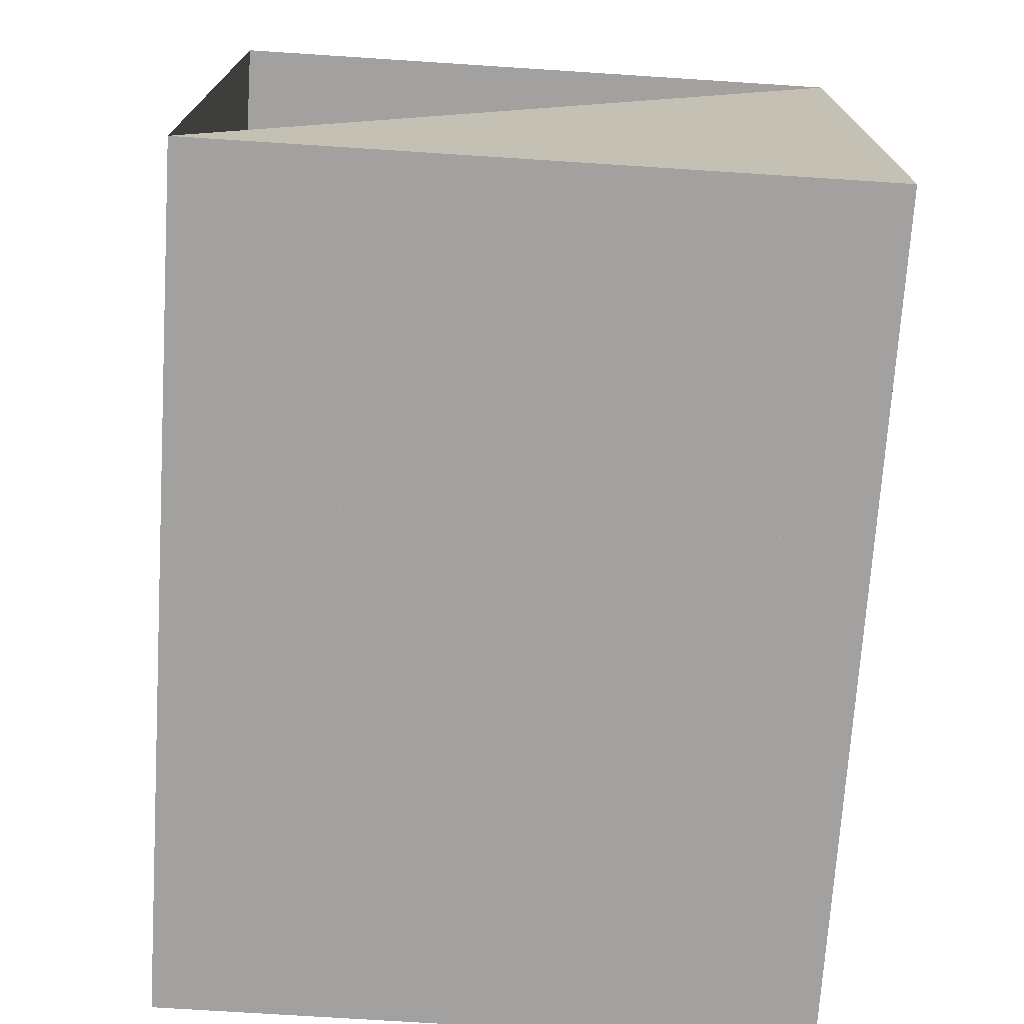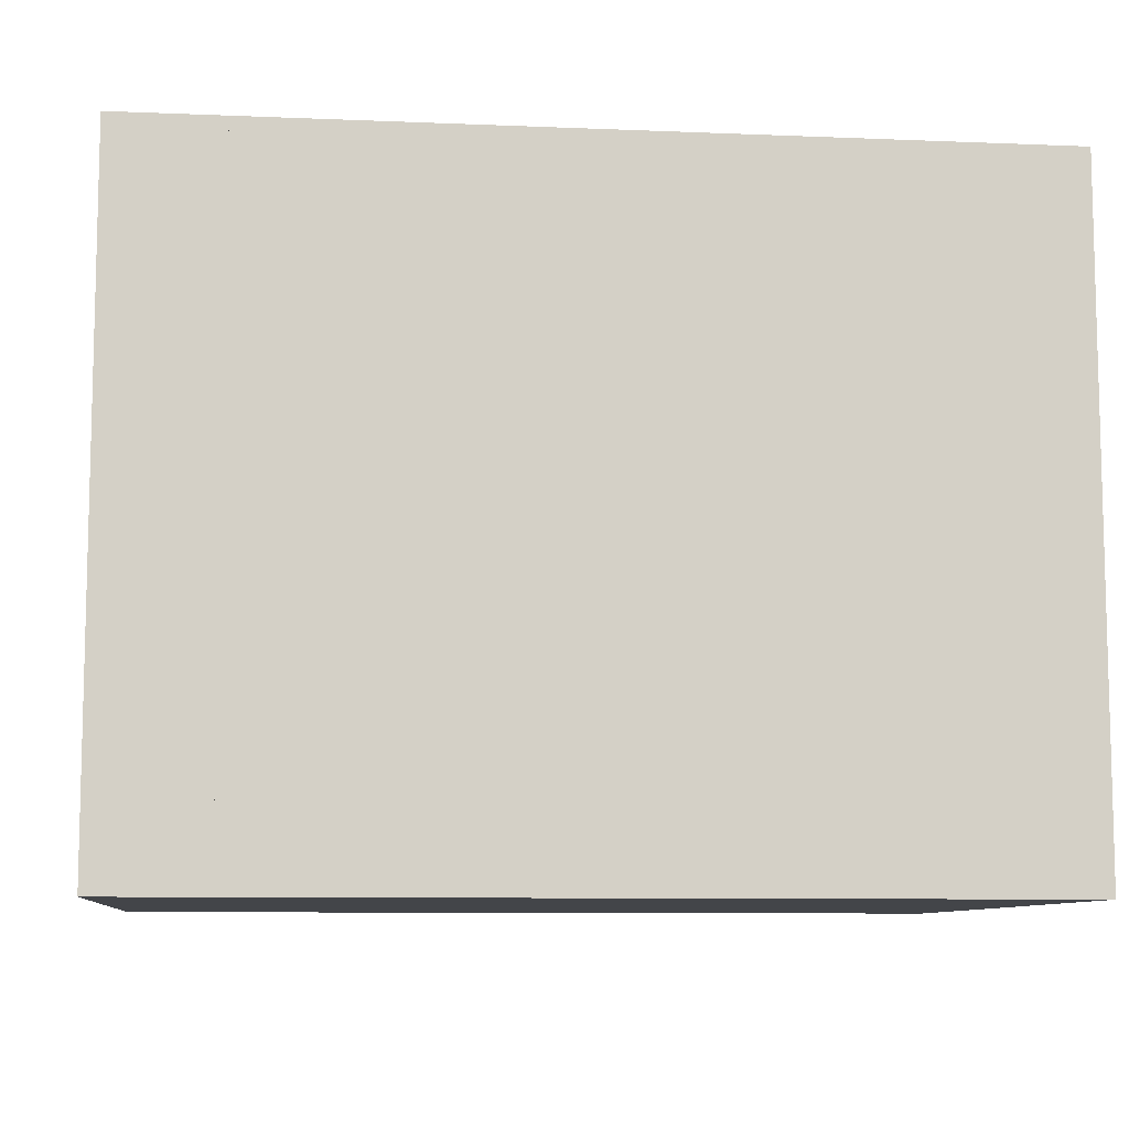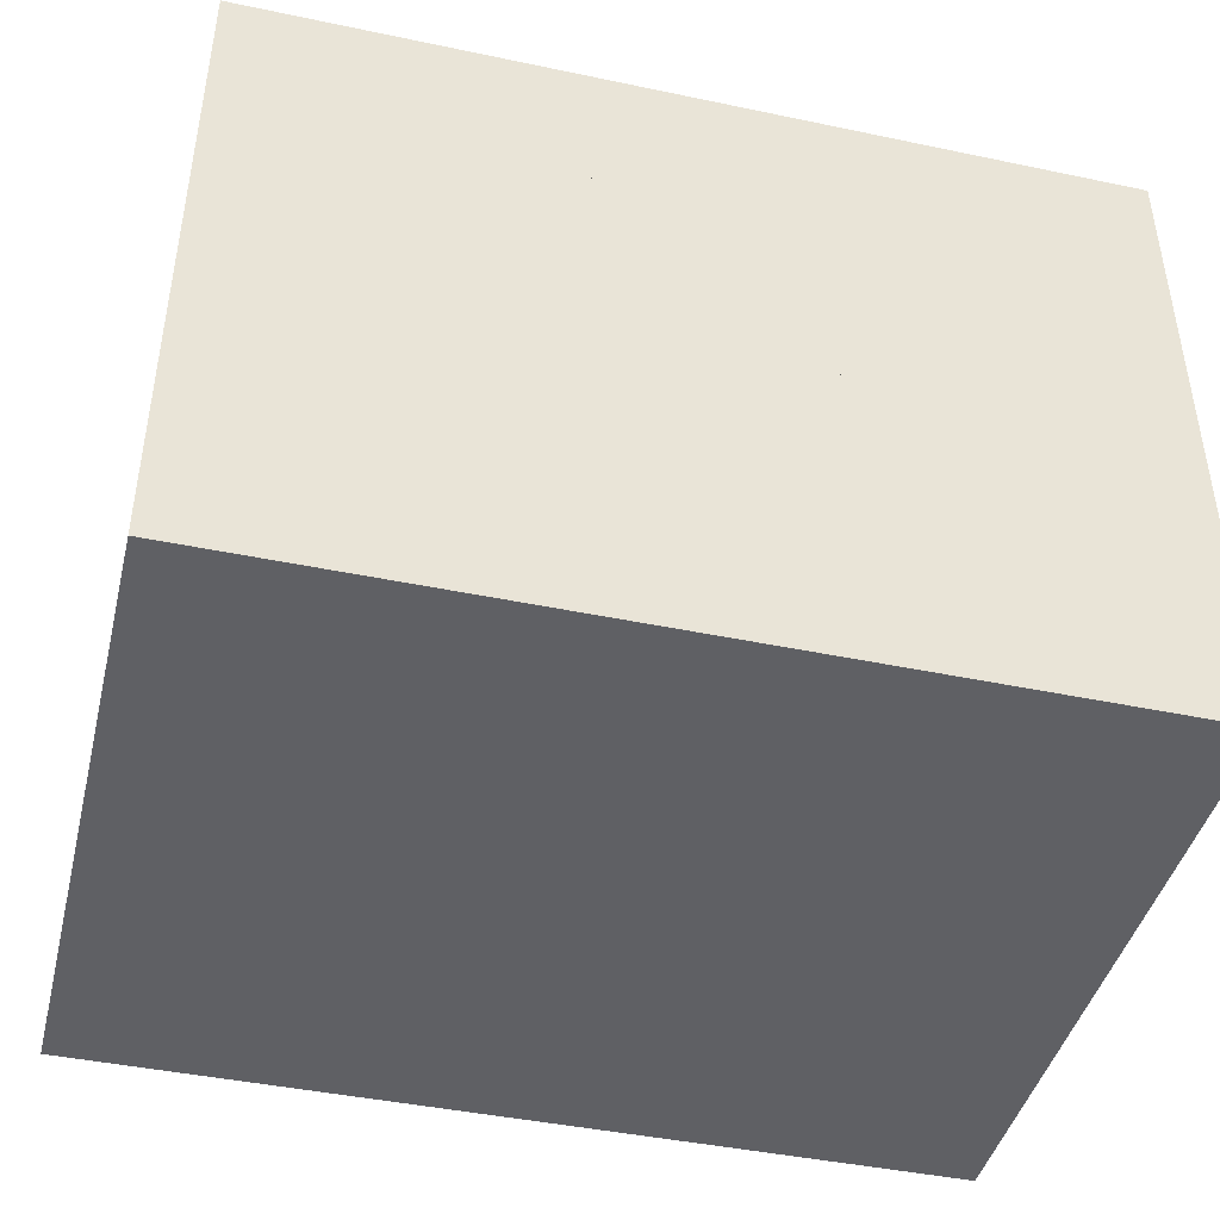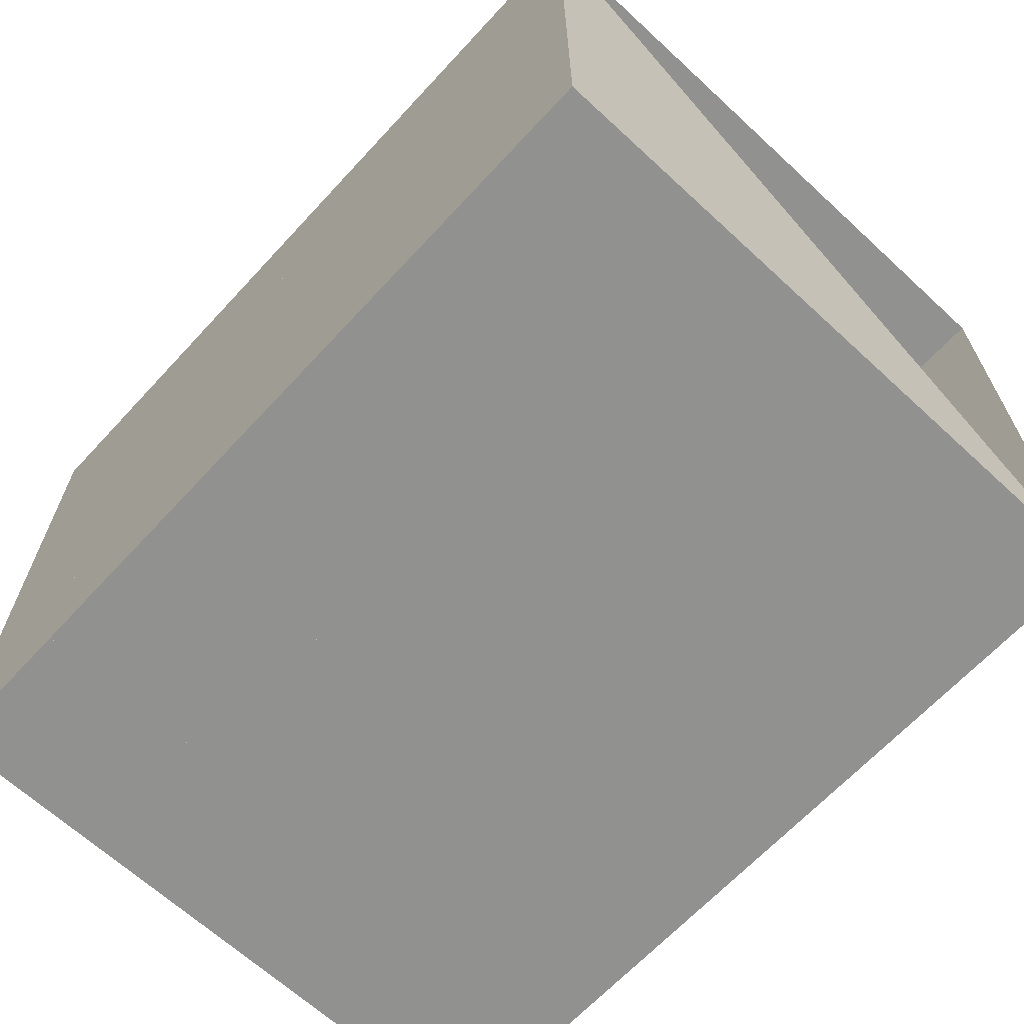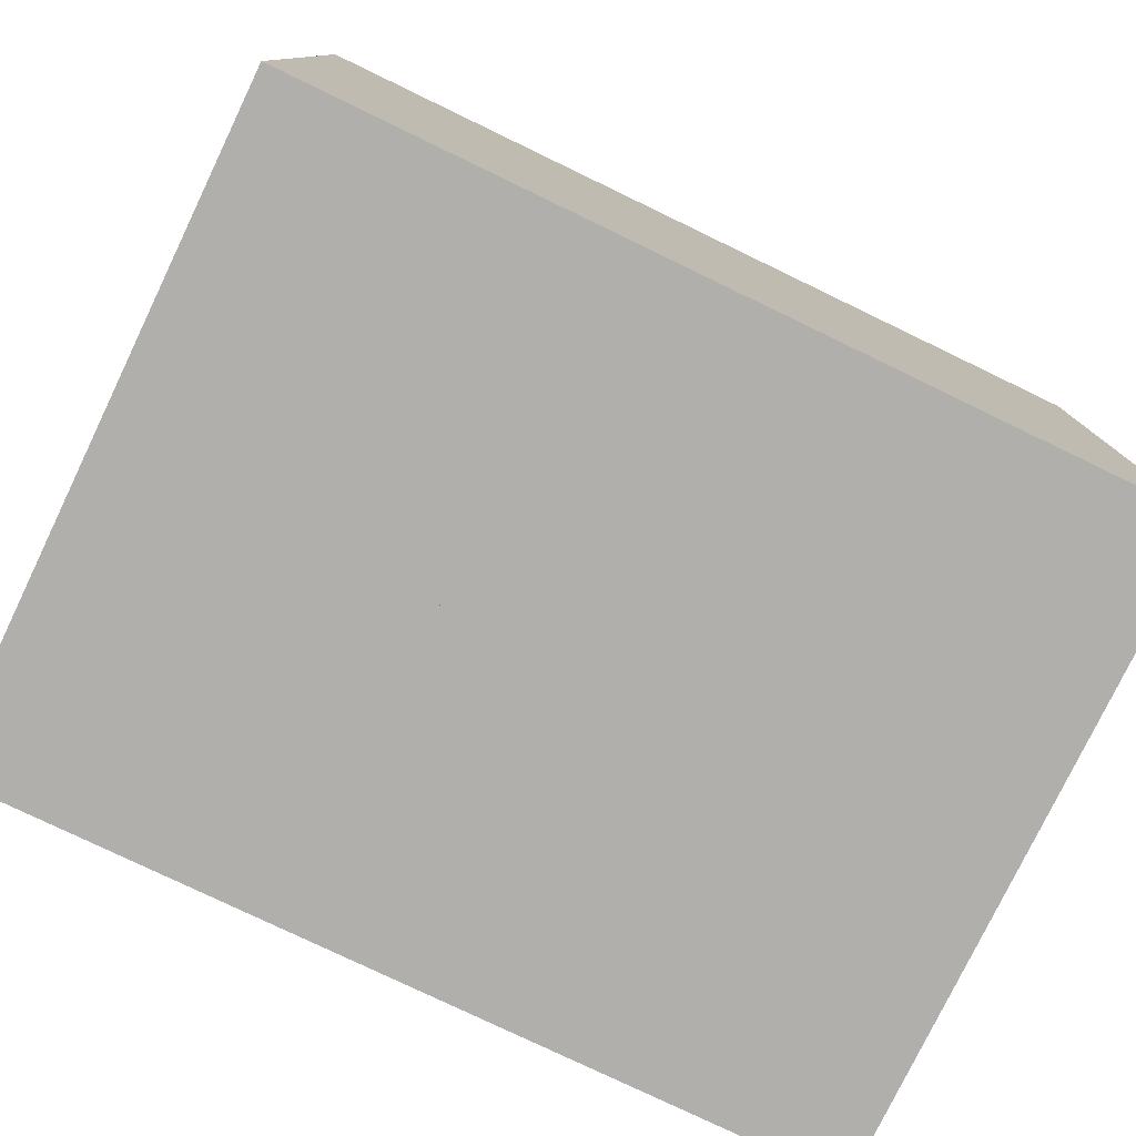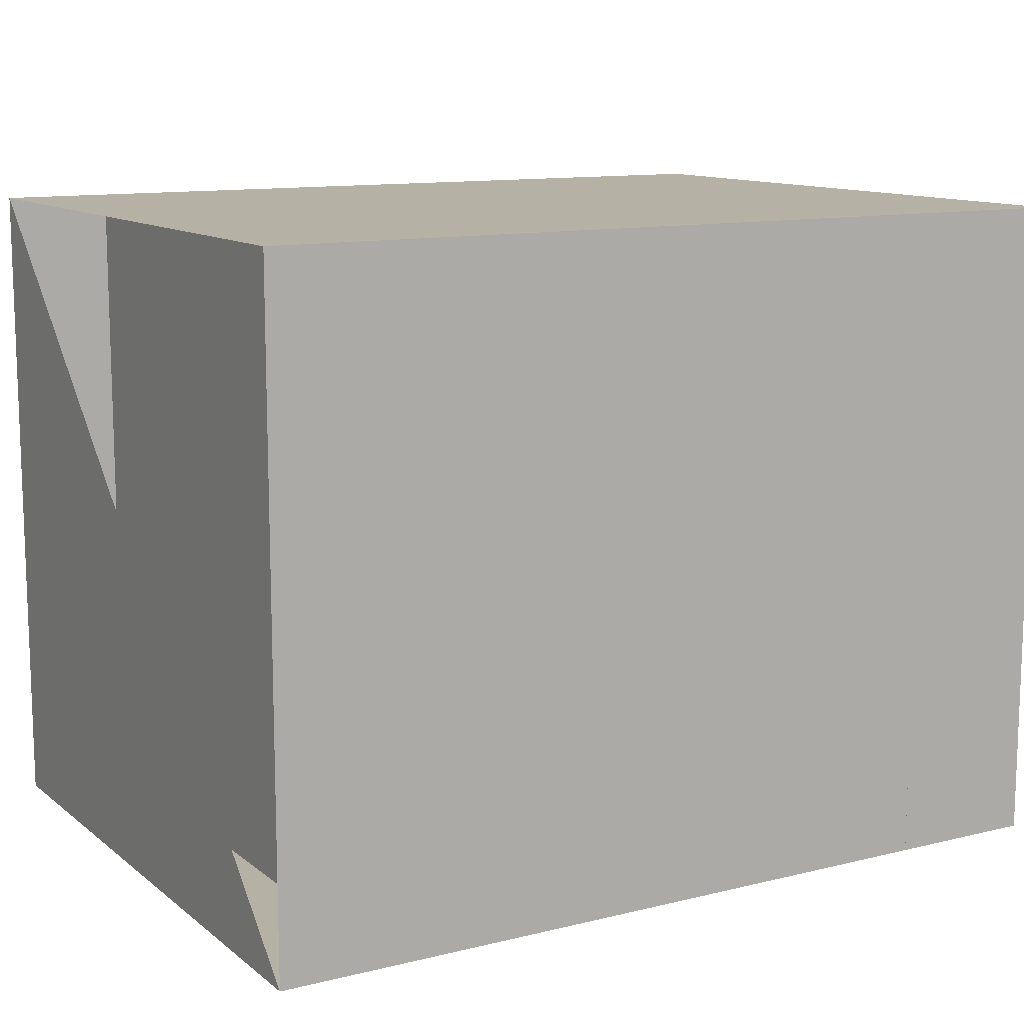
<metadata>
{"format":"obj","ext":"obj","renderer":"f3d","projection":"perspective","resolution":1024,"background":"white","views":[{"elev":-72.2,"azim":-93.7,"up":"+Z"},{"elev":-8.9,"azim":-6.3,"up":"+Y"},{"elev":-43.5,"azim":-13.9,"up":"+Z"},{"elev":-66.0,"azim":-132.8,"up":"+Y"},{"elev":-78.1,"azim":154.3,"up":"+Z"},{"elev":11.8,"azim":-30.3,"up":"+Y"}]}
</metadata>
<code>
v 0 -1 -1
v 0 -1 1
v 0 1 1
v 0 1 -1
v 0.3267 -1 -1
v 0.3267 -1 1
v 0.3267 1 1
v 0.3267 1 -1
v 0.6666 -1 -1
v 0.6666 -1 1
v 0.6666 1 1
v 0.6666 1 -1
v 1.011 -1 -1
v 1.011 -1 1
v 1.011 1 1
v 1.011 1 -1
v 1.347 -1 -1
v 1.347 -1 1
v 1.347 1 1
v 1.347 1 -1
v 1.65 -1 -1
v 1.65 -1 1
v 1.65 1 1
v 1.65 1 -1
v 1.916 -1 -1
v 1.916 -1 1
v 1.916 1 1
v 1.916 1 -1
v 2.161 -1 -1
v 2.161 -1 1
v 2.161 1 1
v 2.161 1 -1
v 2.389 -1 -1
v 2.389 -1 1
v 2.389 1 1
v 2.389 1 -1
v 2.615 -1 -1
v 2.615 -1 1
v 2.615 1 1
v 2.615 1 -1
f 1 2 4 5
f 5 6 7 8
f 5 6 2 1
f 6 7 3 2
f 7 8 4 3
f 8 5 1 4
f 9 10 11 12
f 9 10 6 5
f 10 11 7 6
f 11 12 8 7
f 12 9 5 8
f 13 14 15 16
f 13 14 10 9
f 14 15 11 10
f 15 16 12 11
f 16 13 9 12
f 17 18 19 20
f 17 18 14 13
f 18 19 15 14
f 19 20 16 15
f 20 17 13 16
f 21 22 23 24
f 21 22 18 17
f 22 23 19 18
f 23 24 20 19
f 24 21 17 20
f 25 26 27 28
f 25 26 22 21
f 26 27 23 22
f 27 28 24 23
f 28 25 21 24
f 29 30 31 32
f 29 30 26 25
f 30 31 27 26
f 31 32 28 27
f 32 29 25 28
f 33 34 35 36
f 33 34 30 29
f 34 35 31 30
f 35 36 32 31
f 36 33 29 32
f 37 38 39 40
f 37 38 34 33
f 38 39 35 34
f 39 40 36 35
f 40 37 33 36

</code>
